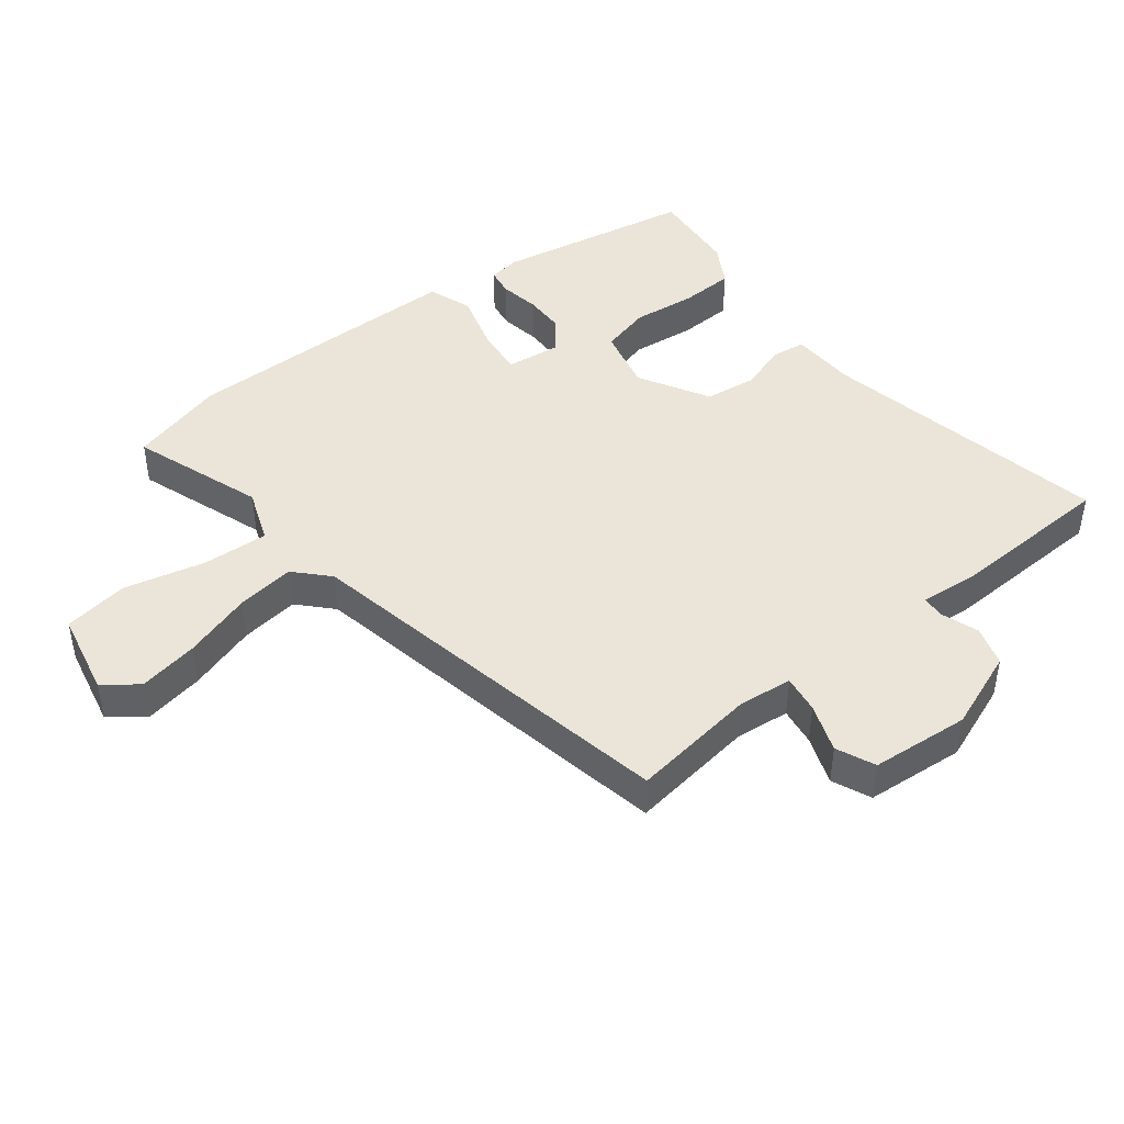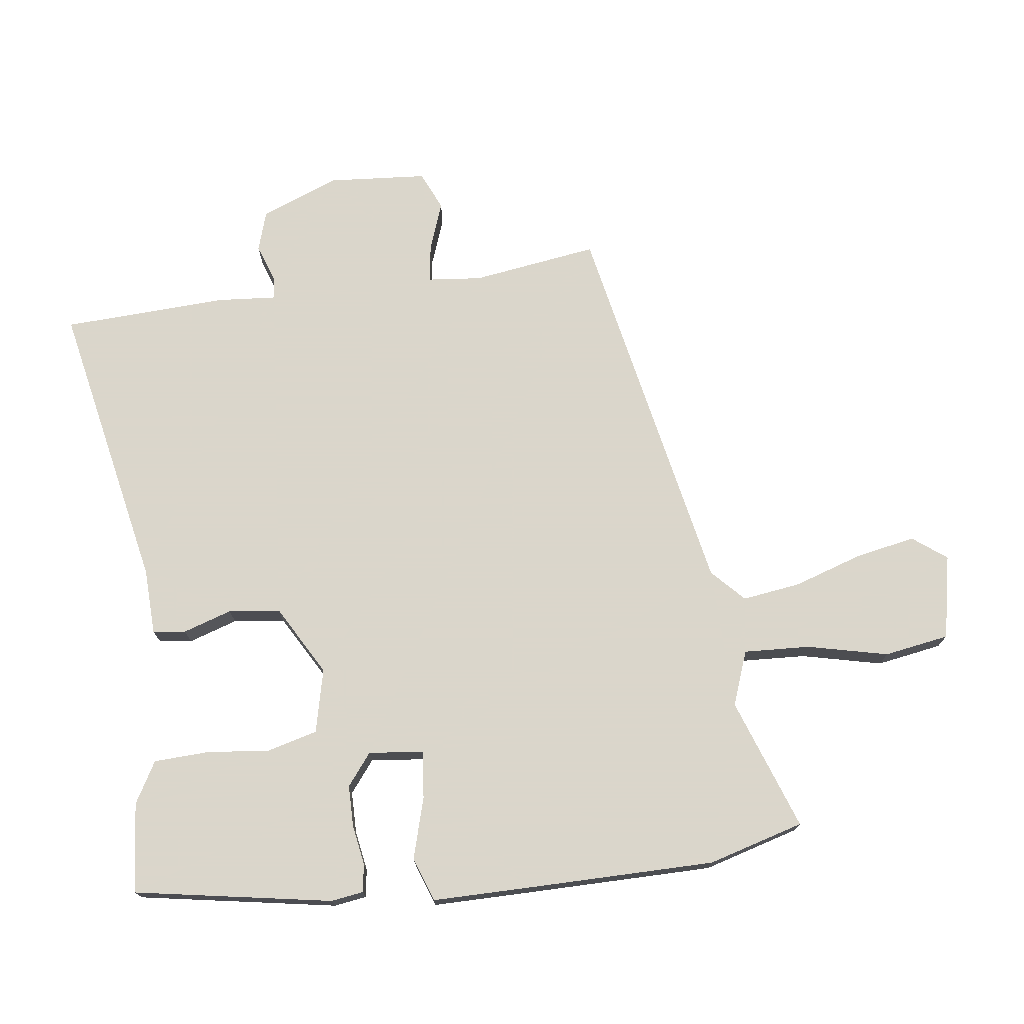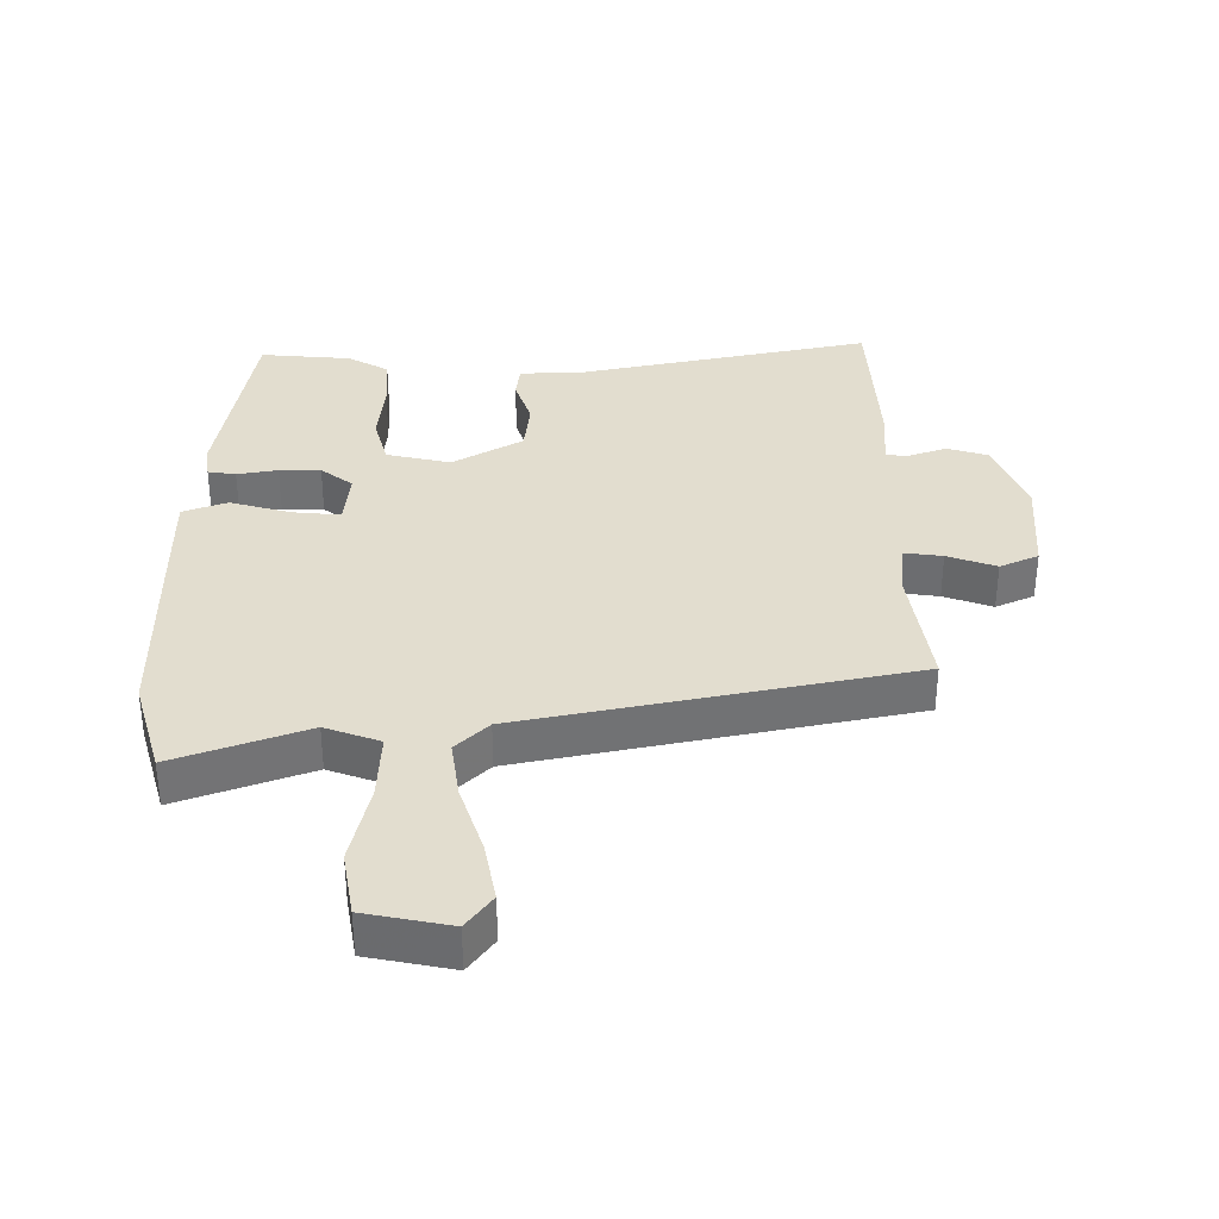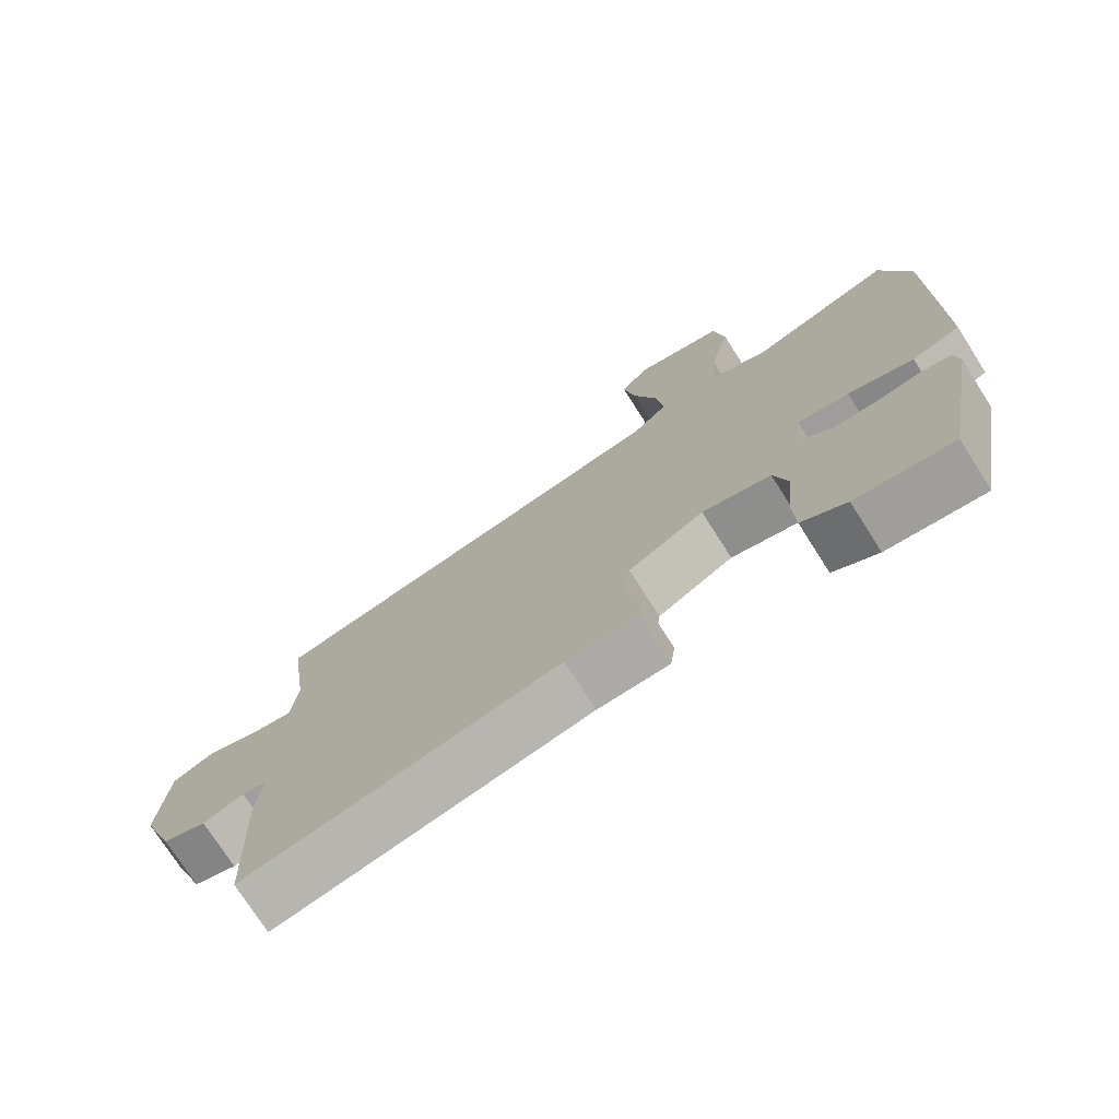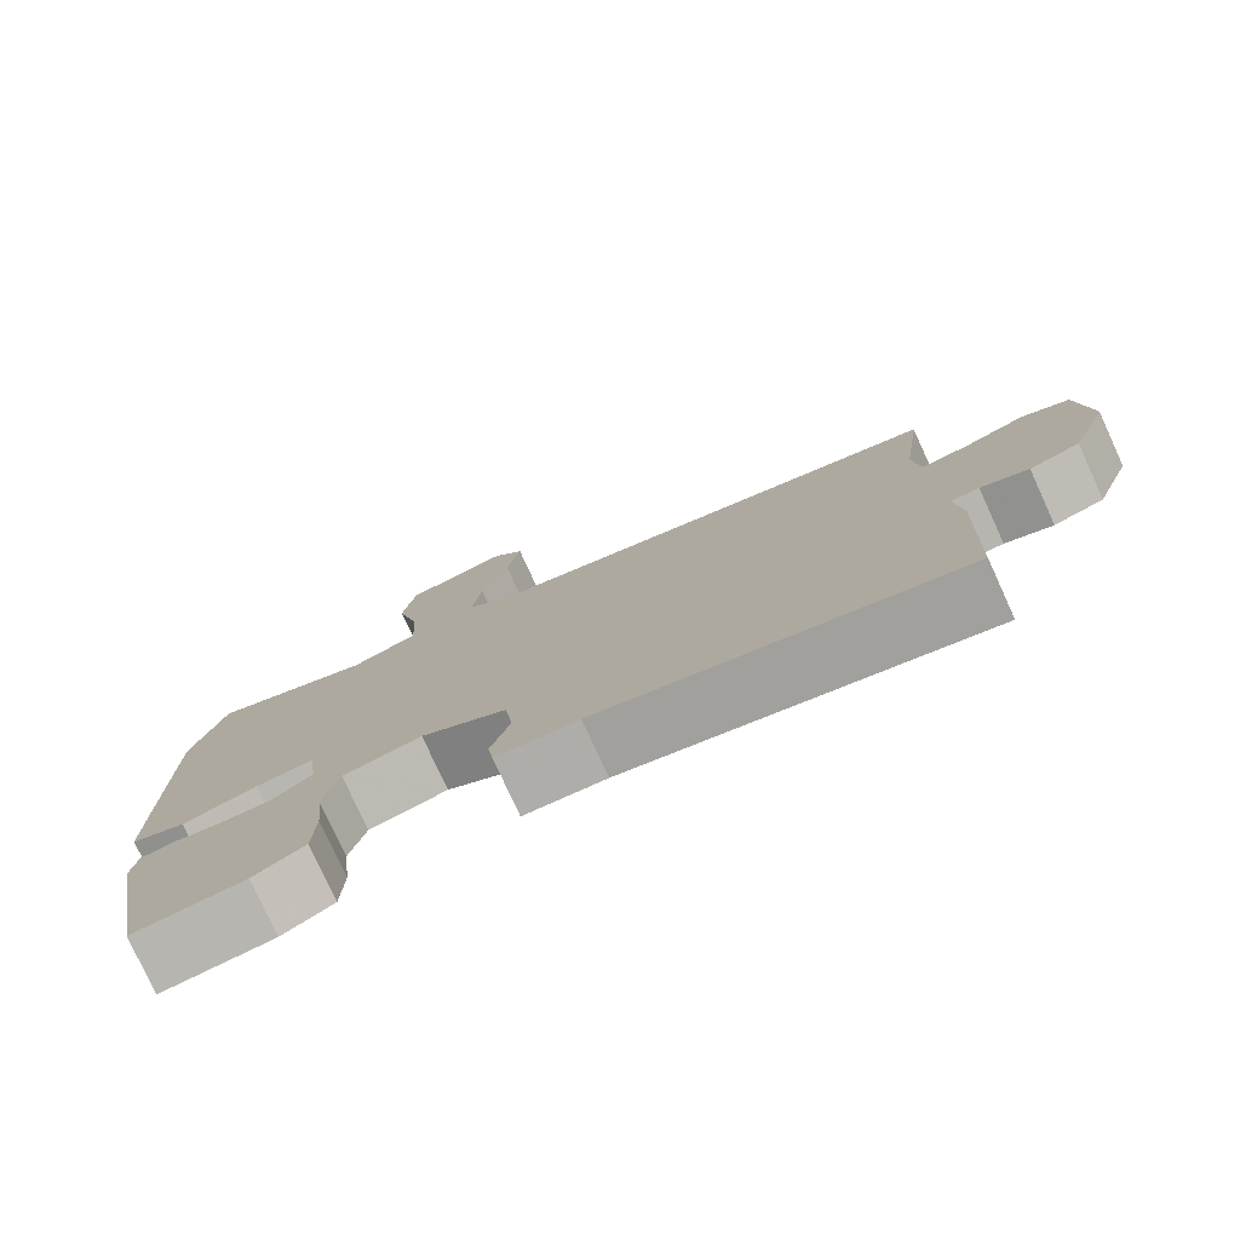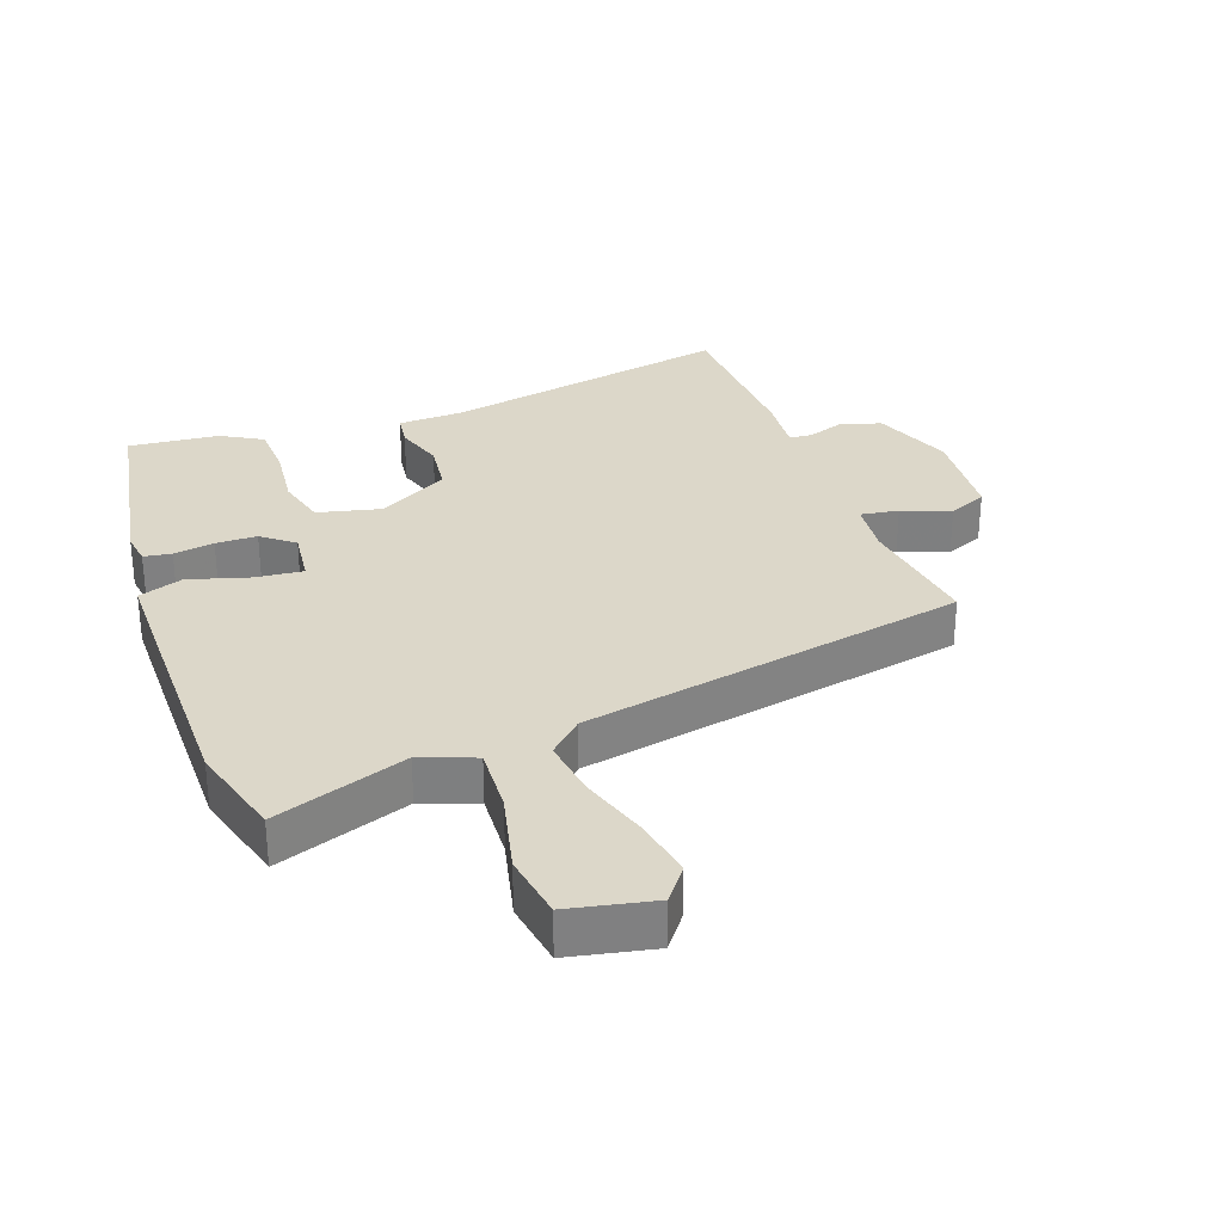
<metadata>
{"format":"obj","ext":"obj","renderer":"f3d","projection":"perspective","resolution":1024,"background":"white","views":[{"elev":44.5,"azim":51.8,"up":"+Y"},{"elev":73.7,"azim":-97.9,"up":"+Y"},{"elev":34.9,"azim":-1.0,"up":"+Y"},{"elev":-74.7,"azim":-147.5,"up":"+Z"},{"elev":-78.4,"azim":24.6,"up":"+Z"},{"elev":30.3,"azim":-20.1,"up":"+Y"}]}
</metadata>
<code>
v 0.533 0.07 0.342
v 0.506 0.07 0.146
v 0.515 0.07 0.062
v 0.574 0.07 0.071
v 0.649 0.07 0.099
v 0.709 0.07 0.073
v 0.722 0.07 -0.08
v 0.675 0.07 -0.203
v 0.613 0.07 -0.223
v 0.554 0.07 -0.203
v 0.519 0.07 -0.206
v 0.527 0.07 -0.297
v 0.517 0.07 -0.554
v 0.066 0.07 -0.467
v -0.037 0.07 -0.464
v -0.044 0.07 -0.413
v -0.02 0.07 -0.337
v -0.03 0.07 -0.257
v -0.139 0.07 -0.196
v -0.238 0.07 -0.22
v -0.258 0.07 -0.298
v -0.247 0.07 -0.396
v -0.25 0.07 -0.481
v -0.314 0.07 -0.518
v -0.454 0.07 -0.532
v -0.51 0.07 -0.225
v -0.503 0.07 -0.175
v -0.46 0.07 -0.168
v -0.397 0.07 -0.178
v -0.333 0.07 -0.177
v -0.284 0.07 -0.138
v -0.294 0.07 -0.053
v -0.368 0.07 -0.061
v -0.462 0.07 -0.089
v -0.531 0.07 -0.065
v -0.532 0.07 0.084
v -0.533 0.07 0.379
v -0.492 0.07 0.528
v -0.287 0.07 0.457
v -0.203 0.07 0.489
v -0.209 0.07 0.592
v -0.239 0.07 0.717
v -0.223 0.07 0.818
v -0.092 0.07 0.846
v -0.052 0.07 0.794
v -0.069 0.07 0.701
v -0.103 0.07 0.594
v -0.115 0.07 0.503
v -0.064 0.07 0.455
v 0.533 0 0.342
v 0.506 0 0.146
v 0.515 0 0.062
v 0.574 0 0.071
v 0.649 0 0.099
v 0.709 0 0.073
v 0.722 0 -0.08
v 0.675 0 -0.203
v 0.613 0 -0.223
v 0.554 0 -0.203
v 0.519 0 -0.206
v 0.527 0 -0.297
v 0.517 0 -0.554
v 0.066 0 -0.467
v -0.037 0 -0.464
v -0.044 0 -0.413
v -0.02 0 -0.337
v -0.03 0 -0.257
v -0.139 0 -0.196
v -0.238 0 -0.22
v -0.258 0 -0.298
v -0.247 0 -0.396
v -0.25 0 -0.481
v -0.314 0 -0.518
v -0.454 0 -0.532
v -0.51 0 -0.225
v -0.503 0 -0.175
v -0.46 0 -0.168
v -0.397 0 -0.178
v -0.333 0 -0.177
v -0.284 0 -0.138
v -0.294 0 -0.053
v -0.368 0 -0.061
v -0.462 0 -0.089
v -0.531 0 -0.065
v -0.532 0 0.084
v -0.533 0 0.379
v -0.492 0 0.528
v -0.287 0 0.457
v -0.203 0 0.489
v -0.209 0 0.592
v -0.239 0 0.717
v -0.223 0 0.818
v -0.092 0 0.846
v -0.052 0 0.794
v -0.069 0 0.701
v -0.103 0 0.594
v -0.115 0 0.503
v -0.064 0 0.455
f 44 45 46 47
f 44 47 48
f 41 42 43 44
f 40 41 44 48
f 39 40 48 49
f 37 38 39
f 33 34 35 36
f 32 33 36 37
f 26 27 28 29
f 26 29 30
f 25 26 30
f 24 25 30 31
f 21 22 23 24
f 14 15 16 17
f 14 17 18
f 11 12 13 14
f 11 14 18
f 7 8 9 10
f 7 10 11
f 4 5 6 7
f 3 4 7 11
f 2 3 11 18
f 32 37 39 49
f 31 32 49 1
f 21 24 31
f 20 21 31
f 19 20 31 1
f 1 2 18 19
f 96 95 94 93
f 97 96 93
f 93 92 91 90
f 97 93 90 89
f 98 97 89 88
f 88 87 86
f 85 84 83 82
f 86 85 82 81
f 78 77 76 75
f 79 78 75
f 79 75 74
f 80 79 74 73
f 73 72 71 70
f 66 65 64 63
f 67 66 63
f 63 62 61 60
f 67 63 60
f 59 58 57 56
f 60 59 56
f 56 55 54 53
f 60 56 53 52
f 67 60 52 51
f 98 88 86 81
f 50 98 81 80
f 80 73 70
f 80 70 69
f 50 80 69 68
f 68 67 51 50
f 1 50 51 2
f 2 51 52 3
f 3 52 53 4
f 4 53 54 5
f 5 54 55 6
f 6 55 56 7
f 7 56 57 8
f 8 57 58 9
f 9 58 59 10
f 10 59 60 11
f 11 60 61 12
f 12 61 62 13
f 13 62 63 14
f 14 63 64 15
f 15 64 65 16
f 16 65 66 17
f 17 66 67 18
f 18 67 68 19
f 19 68 69 20
f 20 69 70 21
f 21 70 71 22
f 22 71 72 23
f 23 72 73 24
f 24 73 74 25
f 25 74 75 26
f 26 75 76 27
f 27 76 77 28
f 28 77 78 29
f 29 78 79 30
f 30 79 80 31
f 31 80 81 32
f 32 81 82 33
f 33 82 83 34
f 34 83 84 35
f 35 84 85 36
f 36 85 86 37
f 37 86 87 38
f 38 87 88 39
f 39 88 89 40
f 40 89 90 41
f 41 90 91 42
f 42 91 92 43
f 43 92 93 44
f 44 93 94 45
f 45 94 95 46
f 46 95 96 47
f 47 96 97 48
f 48 97 98 49
f 49 98 50 1

</code>
